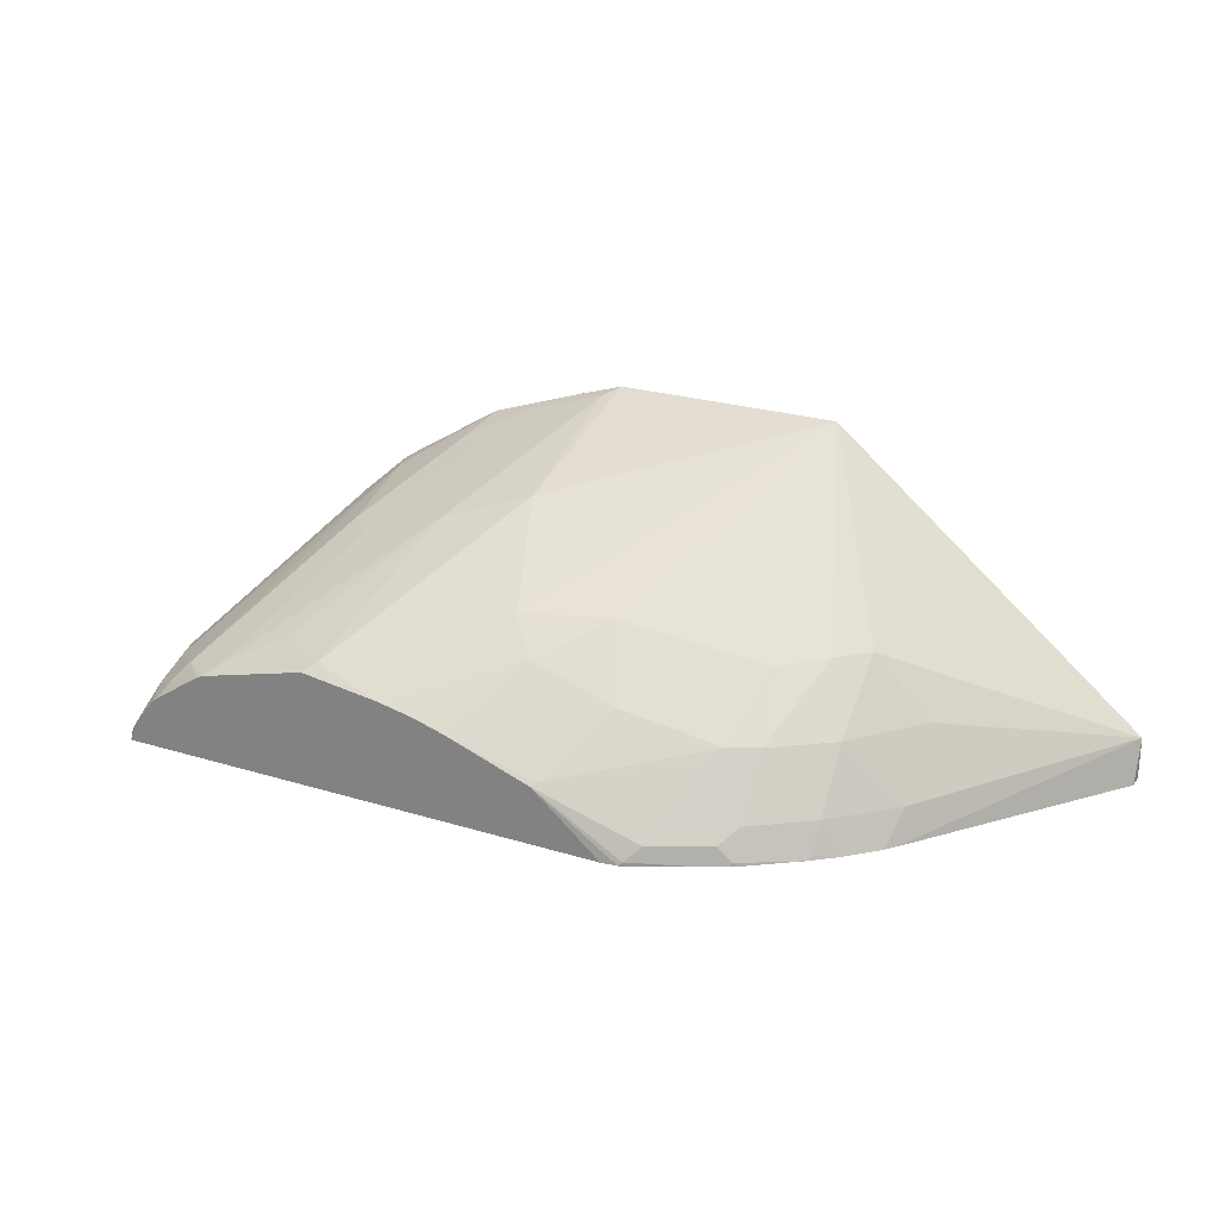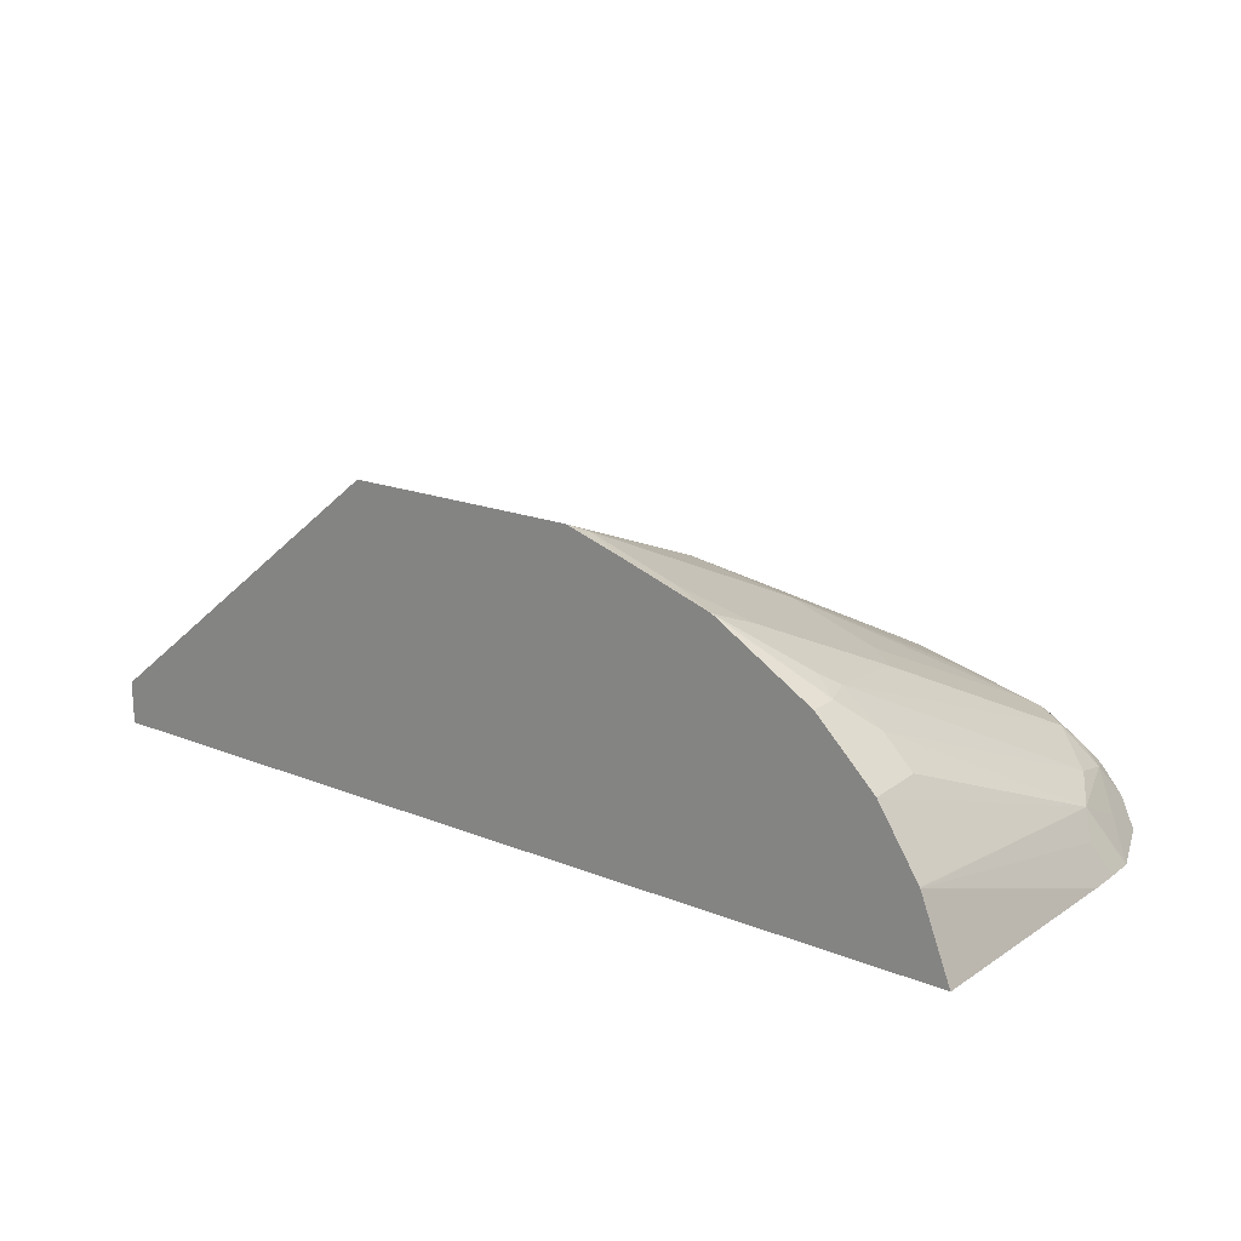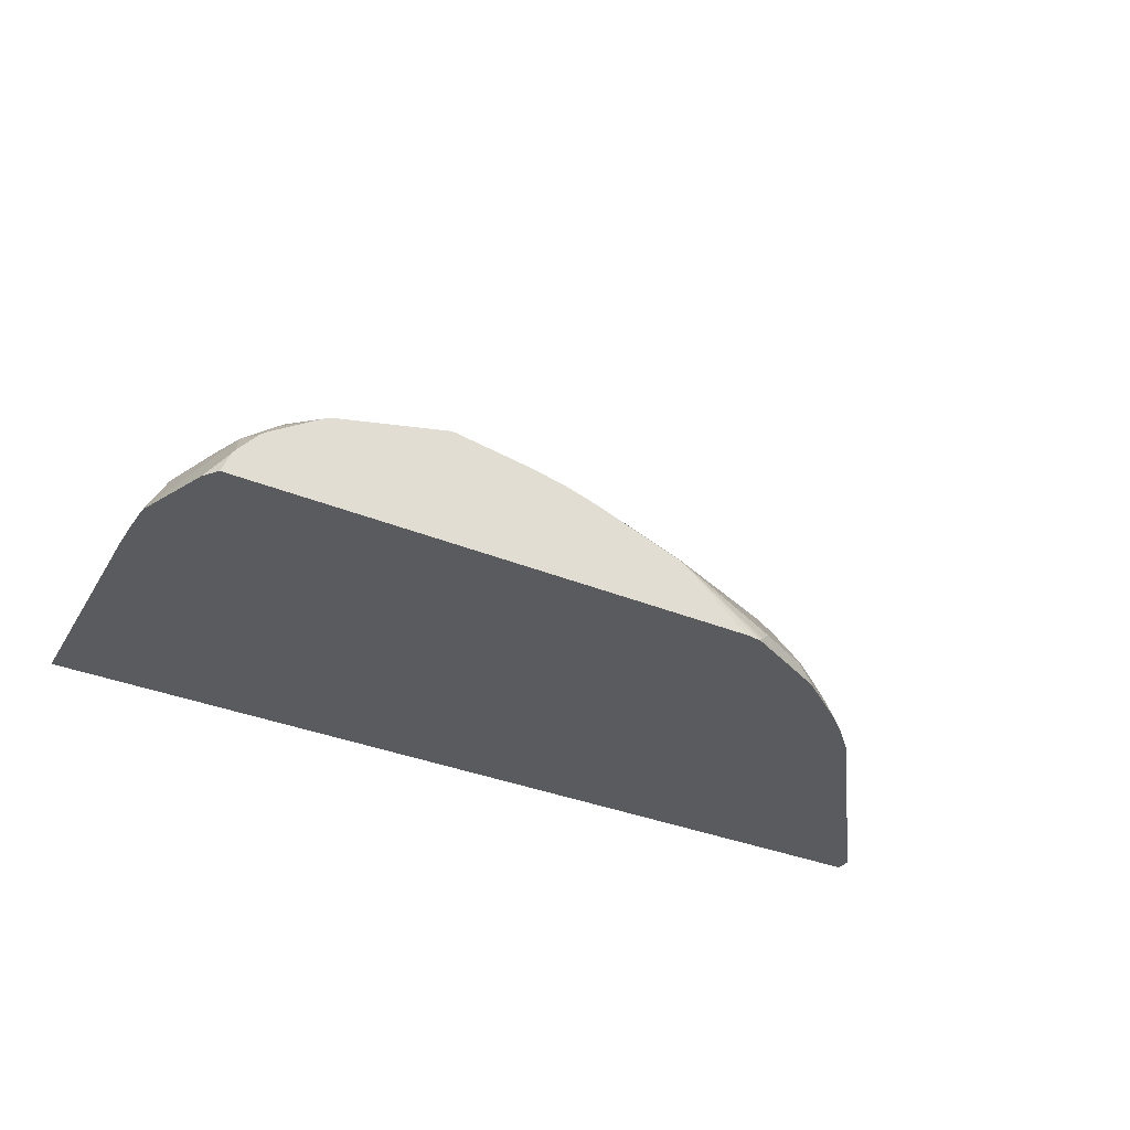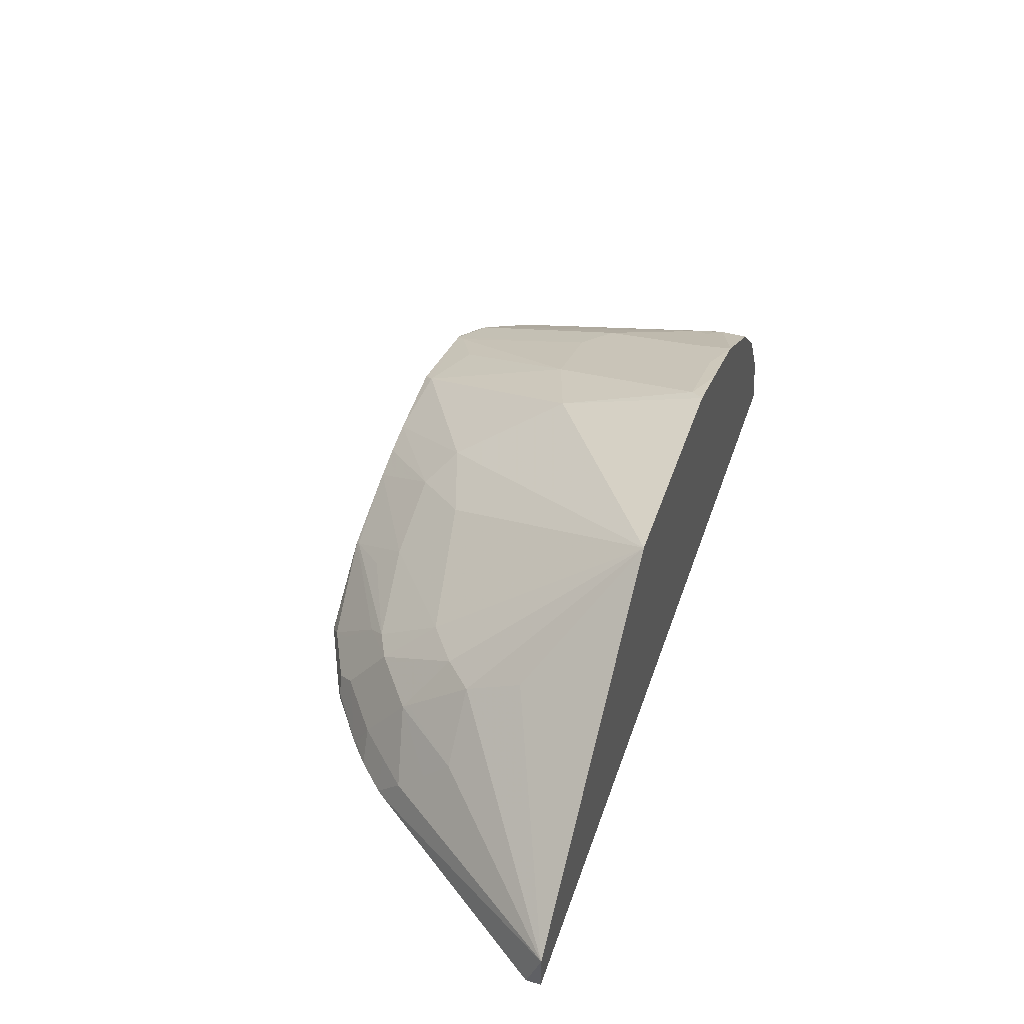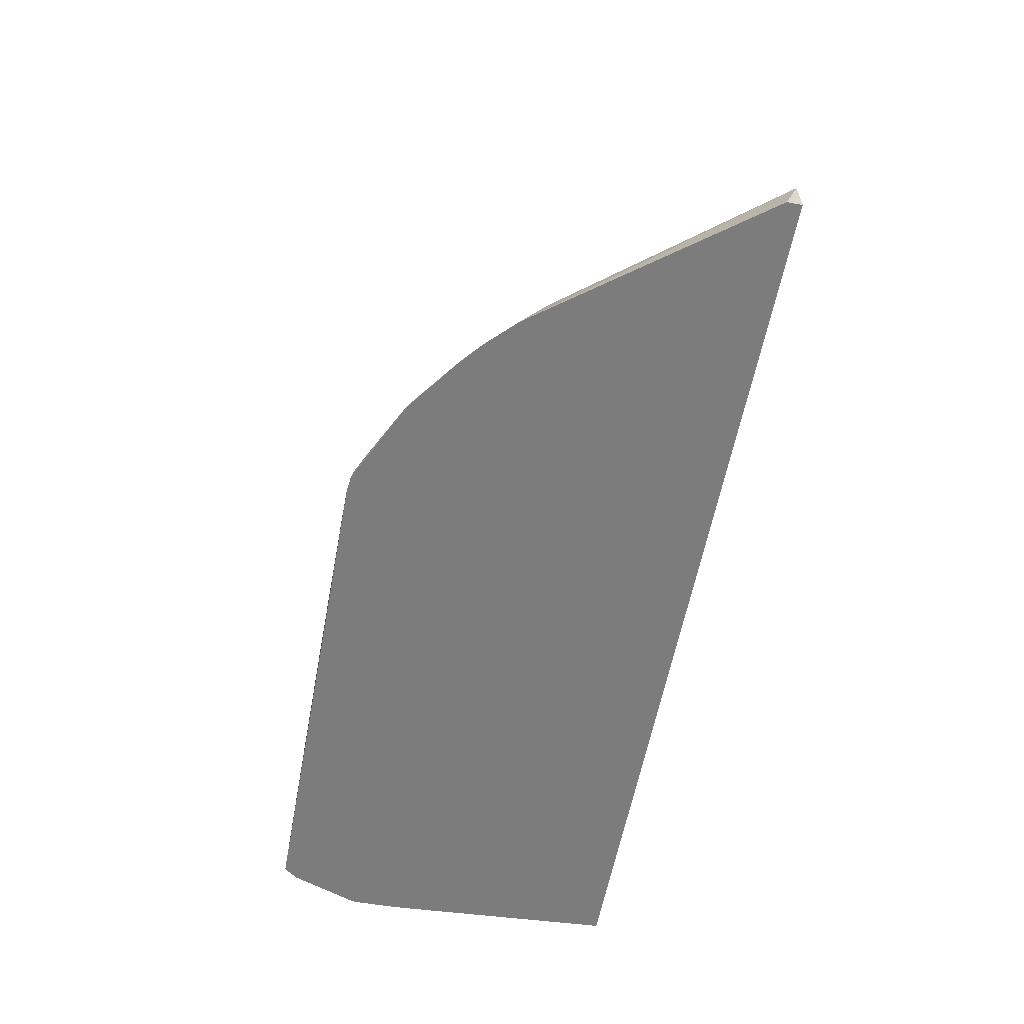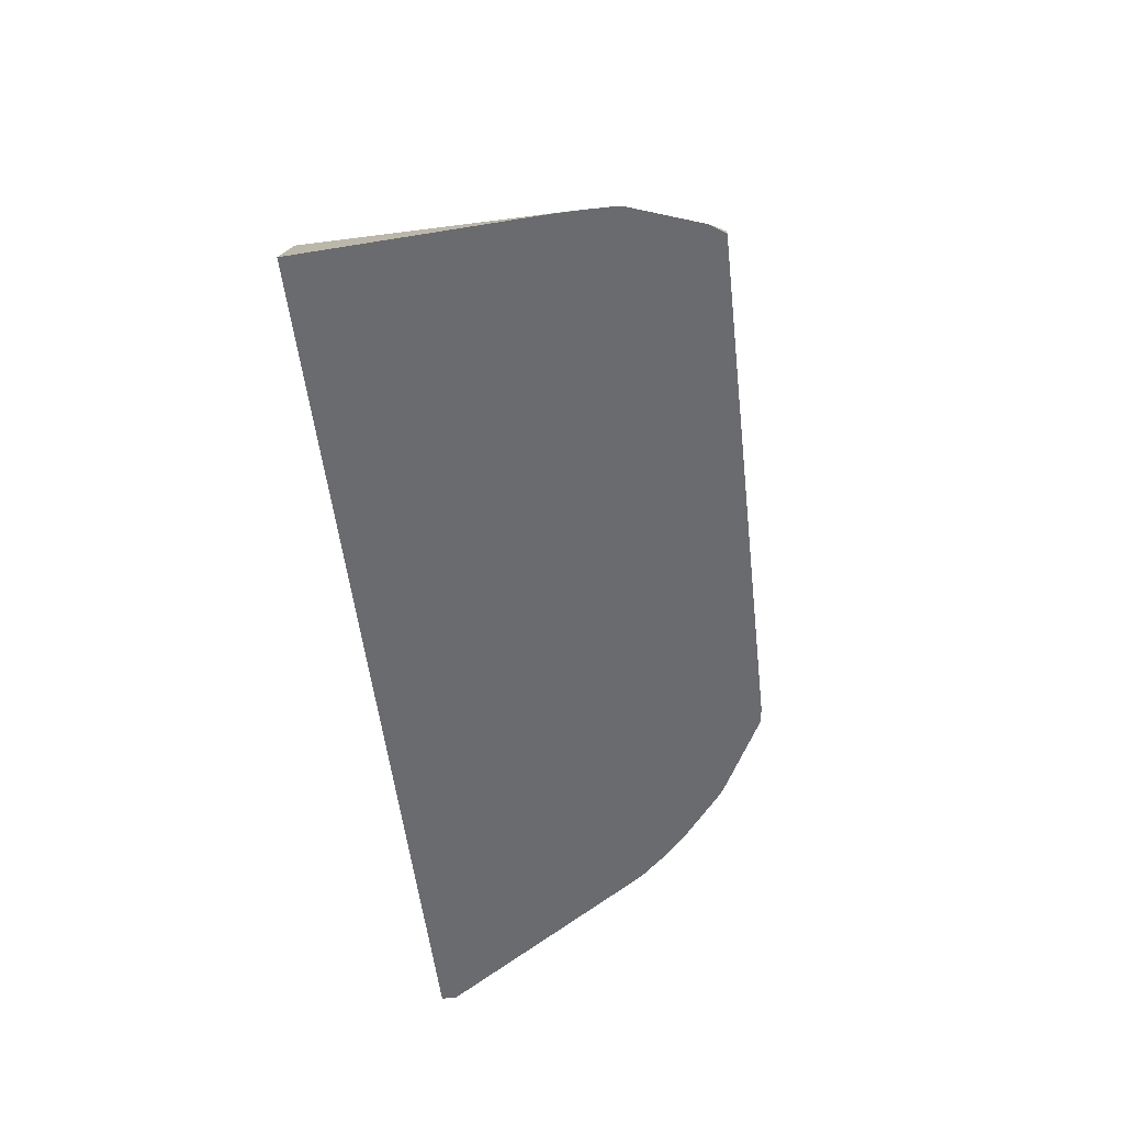
<metadata>
{"format":"obj","ext":"obj","renderer":"f3d","projection":"perspective","resolution":1024,"background":"white","views":[{"elev":23.7,"azim":-152.8,"up":"+Z"},{"elev":19.5,"azim":36.5,"up":"+Z"},{"elev":-33.0,"azim":150.0,"up":"+Z"},{"elev":45.4,"azim":-71.5,"up":"+Z"},{"elev":-58.8,"azim":-100.6,"up":"+Z"},{"elev":-53.4,"azim":96.5,"up":"+Z"}]}
</metadata>
<code>
v -0.03128 -0.2236 0.07776
v 0.08799 -0.1719 0.1519
v 0.08799 -0.1399 0.136
v 0.07198 -0.1399 0.12
v 0.05601 -0.1399 0.104
v 0.05601 -0.1239 0.08798
v 0.05601 -0.108 0.07198
v 0.05667 -0.09767 0.05402
v -0.03128 -0.2151 0.05402
v -0.03128 -0.2236 0.05402
v 0.1449 -0.2236 0.223
v 0.08799 -0.09998 0.104
v 0.08531 -0.1066 0.1066
v 0.104 -0.1239 0.136
v 0.07198 -0.09197 0.07198
v 0.06066 -0.09265 0.05402
v 0.4768 -0.2236 0.05402
v 0.208 -0.09064 0.1493
v 0.128 -0.1066 0.1333
v 0.161 -0.2236 0.2232
v 0.2799 -0.1359 0.1879
v 0.2559 -0.07465 0.1493
v 0.08799 -0.07598 0.07198
v 0.12 -0.07598 0.104
v 0.07668 -0.07667 0.05402
v 0.4844 -0.09598 0.05402
v 0.4599 -0.2236 0.0976
v 0.192 -0.05865 0.1173
v 0.2399 -0.05865 0.1333
v 0.136 -0.06799 0.104
v 0.2559 -0.2236 0.2238
v 0.2722 -0.2236 0.2238
v 0.2799 -0.2159 0.2199
v 0.3118 -0.1519 0.1879
v 0.3279 -0.12 0.1719
v 0.3439 -0.024 0.124
v 0.3039 -0.01792 0.1129
v 0.08996 -0.06551 0.05402
v 0.08799 -0.06799 0.056
v 0.12 -0.05198 0.07198
v 0.144 -0.05798 0.09598
v 0.4848 -0.07999 0.05402
v 0.4597 -0.2236 0.09805
v 0.4758 -0.08798 0.07198
v 0.4692 -0.07999 0.08531
v 0.216 -0.02001 0.08798
v 0.192 -0.04266 0.1013
v 0.2657 -0.01792 0.1034
v 0.2844 -0.01792 0.1088
v 0.3039 -0.2236 0.2138
v 0.3042 -0.2236 0.2137
v 0.3519 -0.2236 0.1978
v 0.3279 -0.2159 0.2039
v 0.3439 -0.1839 0.1879
v 0.3439 -0.1359 0.1719
v 0.3759 -0.12 0.1559
v 0.4078 -0.024 0.108
v 0.3759 -0.04 0.124
v 0.4139 -0.01792 0.1034
v 0.3499 -0.01792 0.1194
v 0.12 -0.04399 0.056
v 0.118 -0.04498 0.05402
v 0.1519 -0.036 0.07198
v 0.128 -0.042 0.06399
v 0.16 -0.02601 0.06399
v 0.2176 -0.01792 0.08631
v 0.4848 -0.06503 0.05402
v 0.4372 -0.2236 0.1333
v 0.4846 -0.06398 0.05402
v 0.4692 -0.048 0.06932
v 0.4531 -0.03199 0.08531
v 0.4558 -0.05599 0.09197
v 0.4212 -0.1919 0.1493
v 0.4372 -0.1919 0.1333
v 0.3521 -0.2236 0.1977
v 0.4052 -0.2079 0.1653
v 0.3918 -0.1999 0.1719
v 0.3998 -0.1919 0.1659
v 0.3679 -0.1919 0.1819
v 0.3598 -0.1999 0.1879
v 0.3759 -0.1679 0.1719
v 0.3918 -0.1359 0.1559
v 0.4238 -0.04 0.108
v 0.4318 -0.03199 0.102
v 0.4177 -0.01792 0.1015
v 0.1219 -0.04252 0.05402
v 0.168 -0.02001 0.056
v 0.1789 -0.01792 0.05402
v 0.1699 -0.01902 0.05402
v 0.4052 -0.2236 0.1653
v 0.471 -0.02563 0.05402
v 0.4608 -0.01792 0.06552
v 0.4589 -0.01792 0.06836
v 0.4484 -0.01792 0.08061
v 0.4459 -0.01792 0.08283
v 0.4398 -0.024 0.09197
v 0.134 -0.0365 0.05402
v 0.4654 -0.01792 0.05402
f 42 67 45
f 38 61 62
f 40 63 65
f 40 65 64
f 40 64 61
f 41 65 63
f 41 66 65
f 40 41 63
f 42 45 44
f 46 48 66
f 45 67 69
f 45 69 70
f 45 70 71
f 45 71 72
f 45 72 73
f 45 73 74
f 45 74 68
f 52 75 76
f 38 40 61
f 43 45 68
f 37 48 49
f 34 54 55
f 37 88 66
f 33 52 53
f 33 53 54
f 33 54 34
f 52 76 77
f 34 55 35
f 35 55 56
f 35 56 57
f 35 57 58
f 35 58 36
f 36 58 57
f 36 57 59
f 36 59 60
f 36 60 37
f 37 60 59
f 37 59 85
f 37 85 95
f 37 95 94
f 37 94 93
f 37 93 92
f 37 92 98
f 37 98 88
f 37 66 48
f 52 77 78
f 66 88 89
f 52 79 80
f 71 93 94
f 71 94 95
f 71 95 96
f 71 96 84
f 71 84 72
f 72 84 78
f 72 78 73
f 73 78 76
f 75 90 76
f 71 92 93
f 76 78 77
f 78 84 82
f 79 81 80
f 79 82 81
f 82 84 83
f 84 96 85
f 85 96 95
f 86 87 97
f 87 89 97
f 91 98 92
f 78 82 79
f 71 91 92
f 70 91 71
f 69 91 70
f 52 80 53
f 53 80 54
f 54 80 81
f 54 81 82
f 54 82 56
f 54 56 55
f 56 82 83
f 56 83 59
f 56 59 57
f 59 83 84
f 59 84 85
f 61 86 62
f 61 64 65
f 61 65 87
f 61 87 86
f 65 66 87
f 33 51 52
f 66 89 87
f 68 74 73
f 68 73 76
f 68 76 90
f 52 78 79
f 33 50 51
f 41 46 66
f 30 46 41
f 3 11 14
f 3 14 12
f 4 13 5
f 5 13 12
f 5 12 6
f 6 12 7
f 7 12 15
f 7 15 16
f 7 16 8
f 3 13 4
f 8 16 25
f 8 38 62
f 8 62 86
f 8 86 97
f 8 97 89
f 8 89 88
f 8 88 98
f 8 98 91
f 8 91 69
f 8 69 67
f 8 25 38
f 3 12 13
f 2 11 3
f 1 20 11
f 32 50 33
f 1 2 3
f 1 3 4
f 1 4 5
f 1 5 6
f 1 6 7
f 1 7 8
f 1 8 9
f 1 9 10
f 1 10 17
f 1 17 27
f 1 27 43
f 1 43 68
f 1 68 90
f 1 90 75
f 1 75 52
f 1 52 51
f 1 51 50
f 1 50 32
f 1 32 31
f 1 31 20
f 8 67 42
f 8 42 26
f 1 11 2
f 8 17 10
f 21 36 22
f 22 36 37
f 22 37 29
f 23 38 39
f 23 39 25
f 23 40 38
f 24 30 41
f 24 41 40
f 26 42 27
f 21 35 36
f 27 42 44
f 27 45 43
f 28 46 47
f 28 47 30
f 28 29 48
f 28 48 46
f 29 37 49
f 29 49 48
f 8 26 17
f 30 47 46
f 27 44 45
f 21 34 35
f 25 39 38
f 12 23 15
f 21 33 34
f 11 19 14
f 11 20 21
f 11 21 22
f 11 22 18
f 12 14 24
f 12 24 40
f 12 40 23
f 11 18 19
f 15 23 25
f 14 19 24
f 15 25 16
f 17 26 27
f 18 28 19
f 18 22 29
f 18 29 28
f 19 28 30
f 19 30 24
f 20 31 21
f 21 31 32
f 21 32 33
f 8 10 9

</code>
